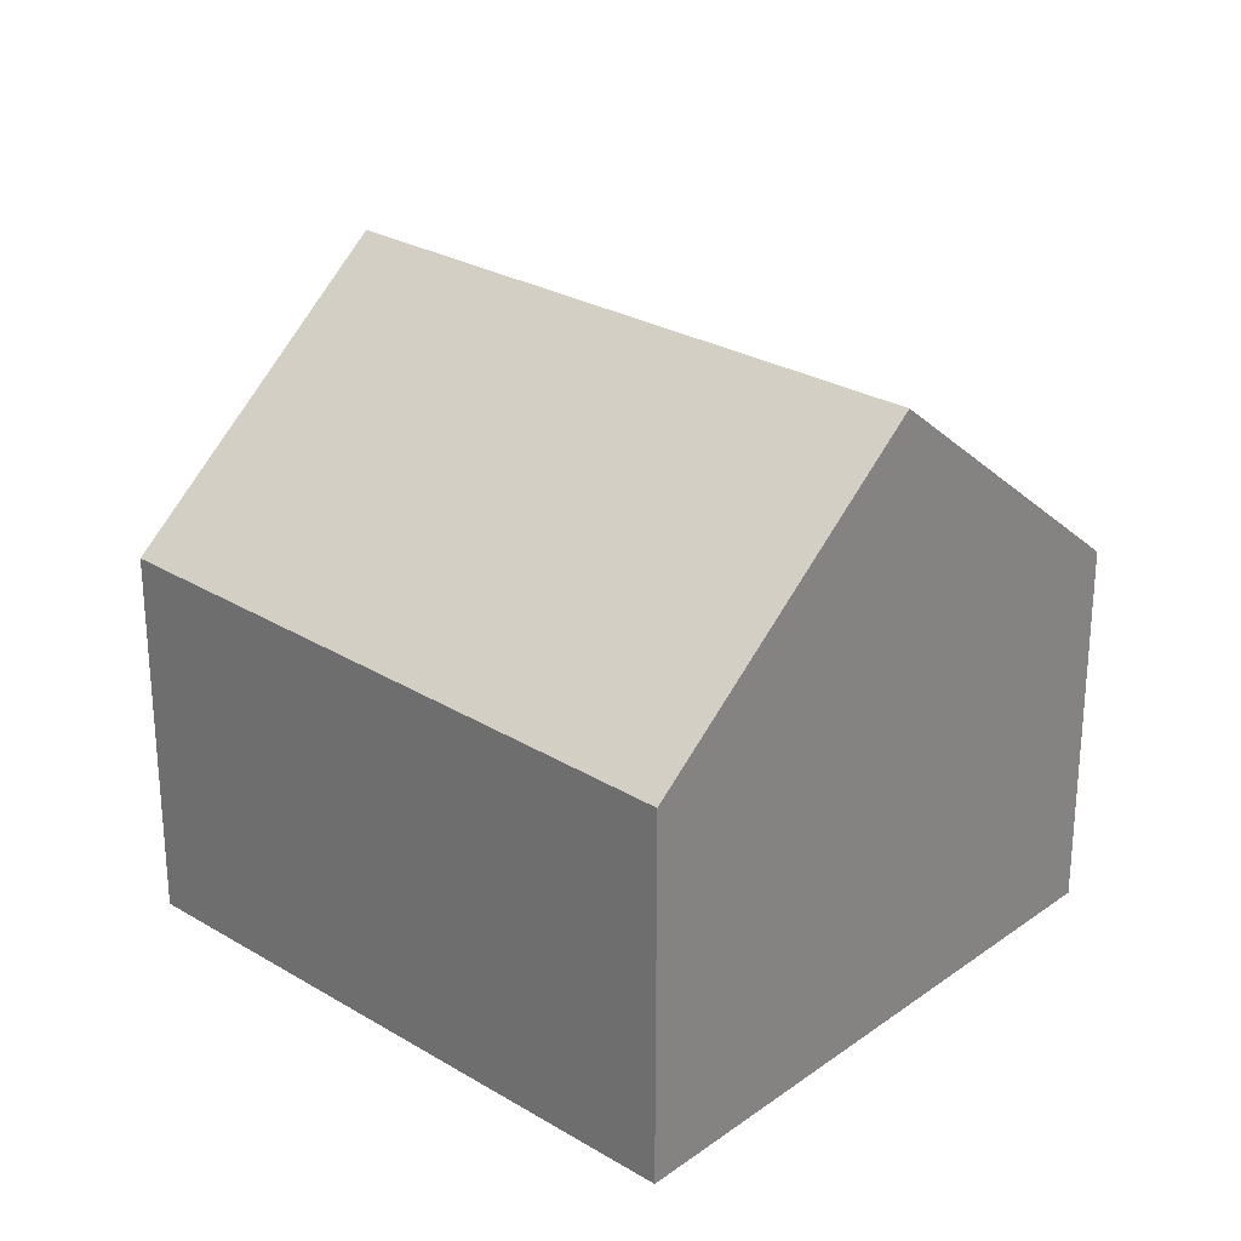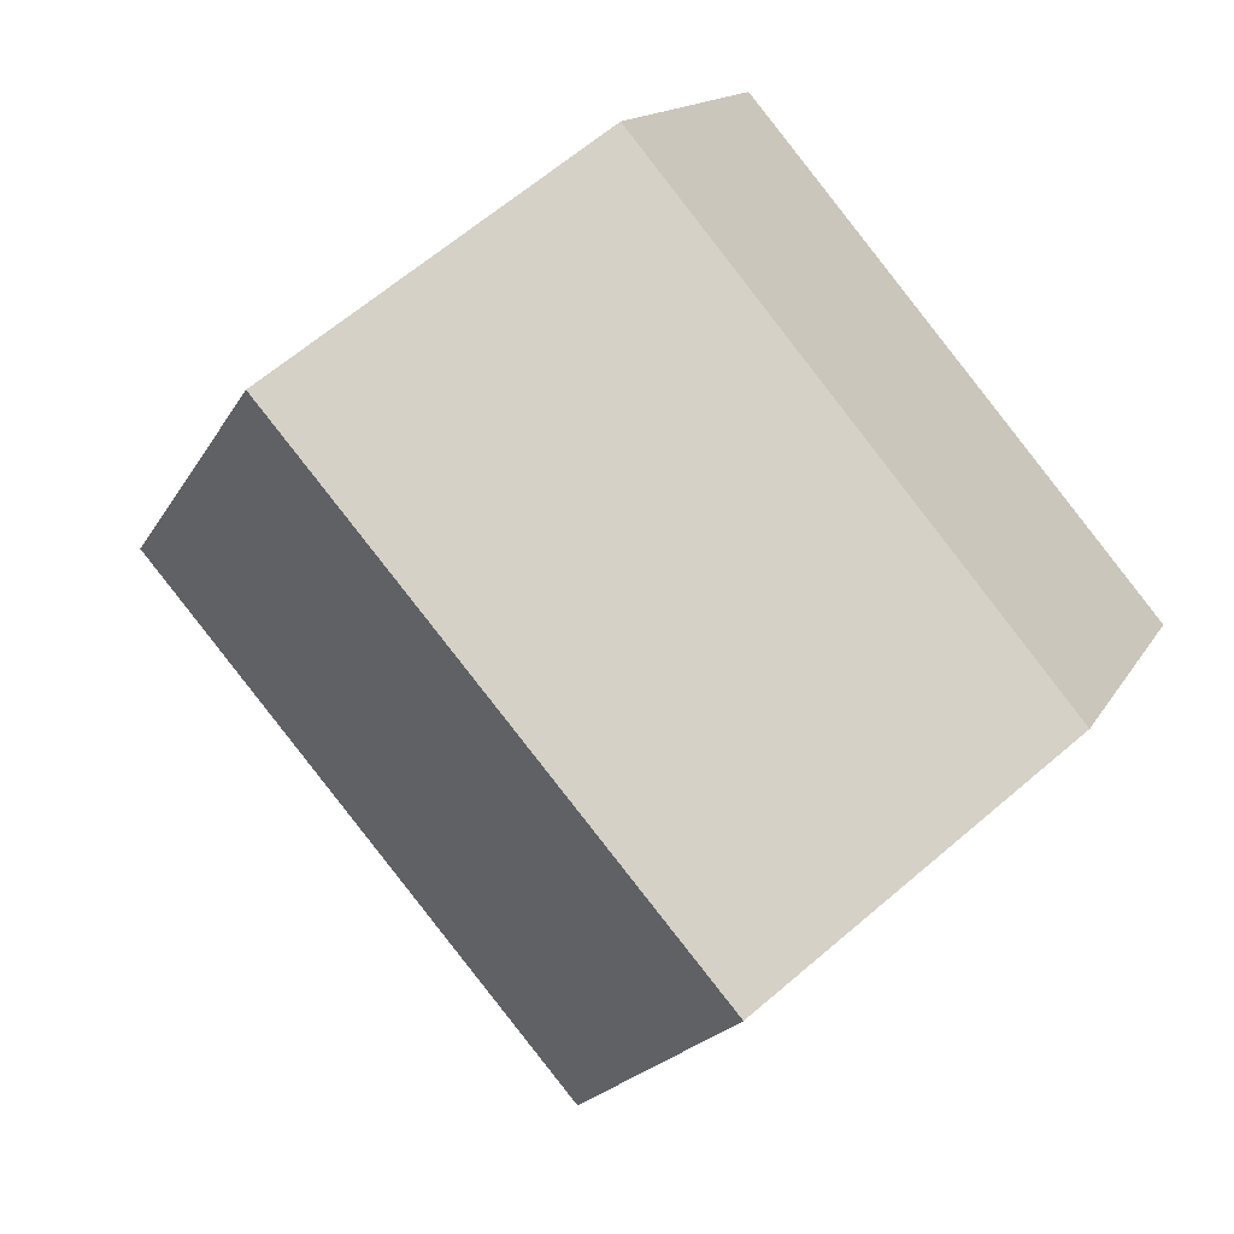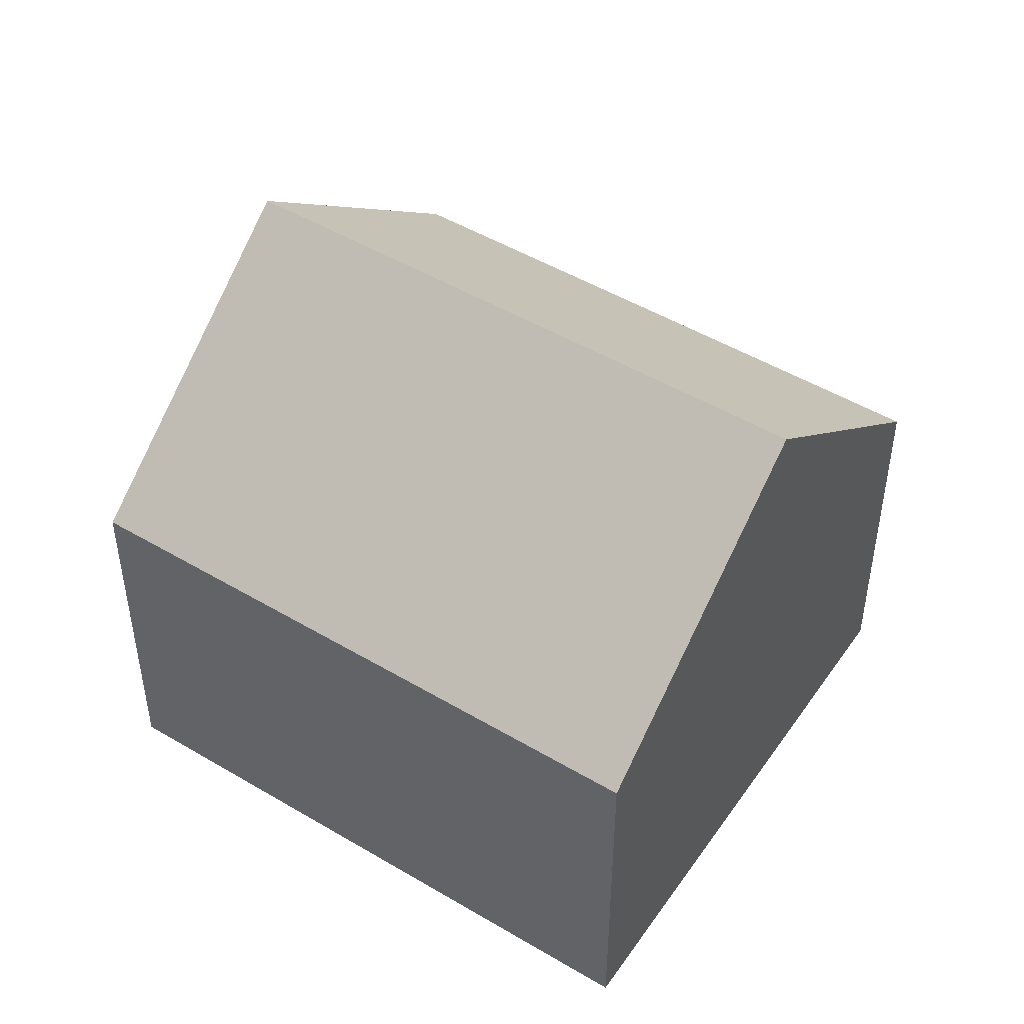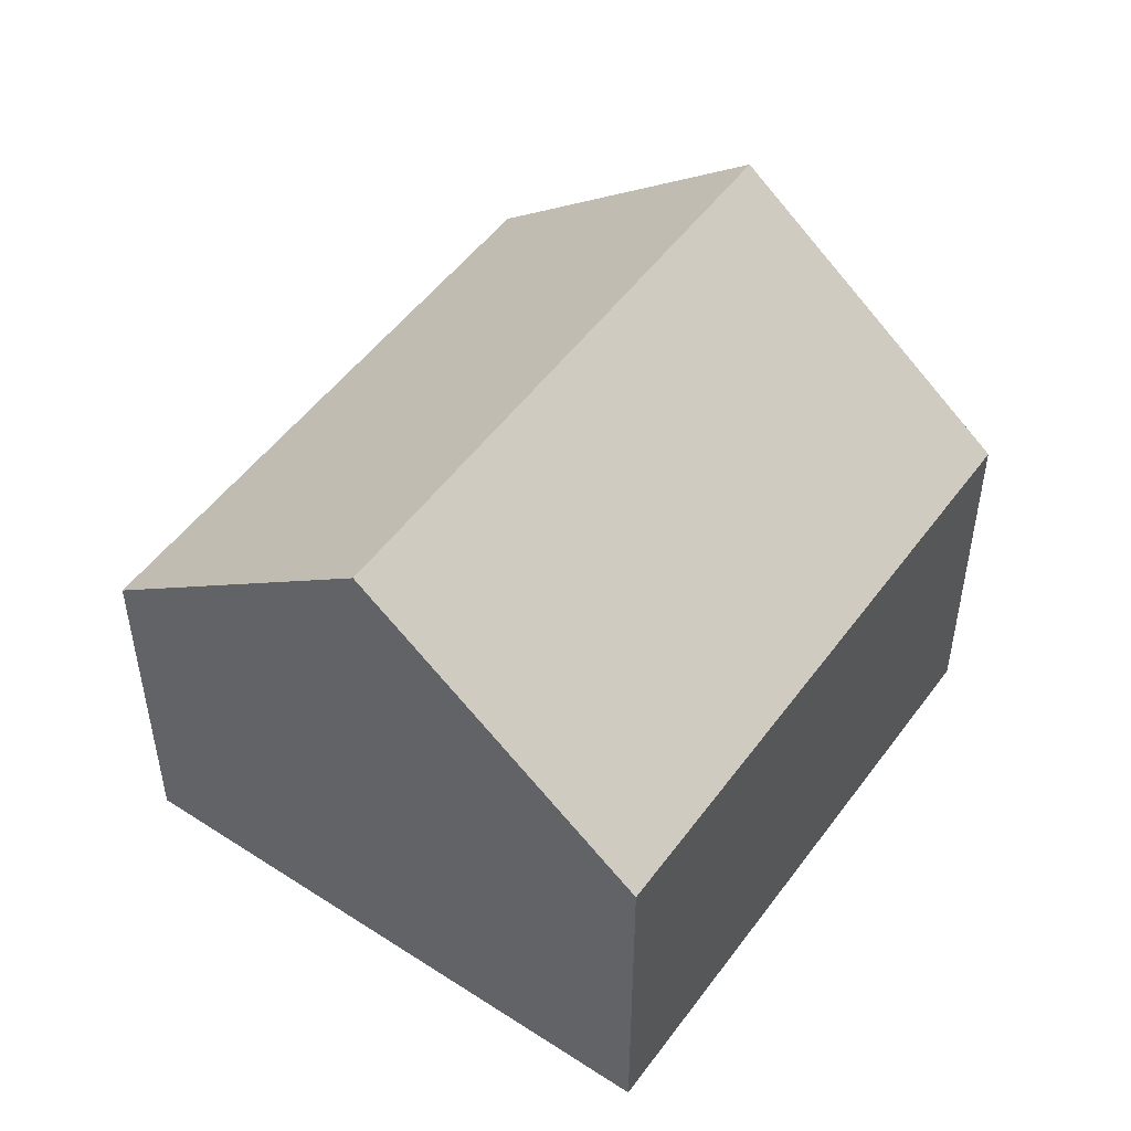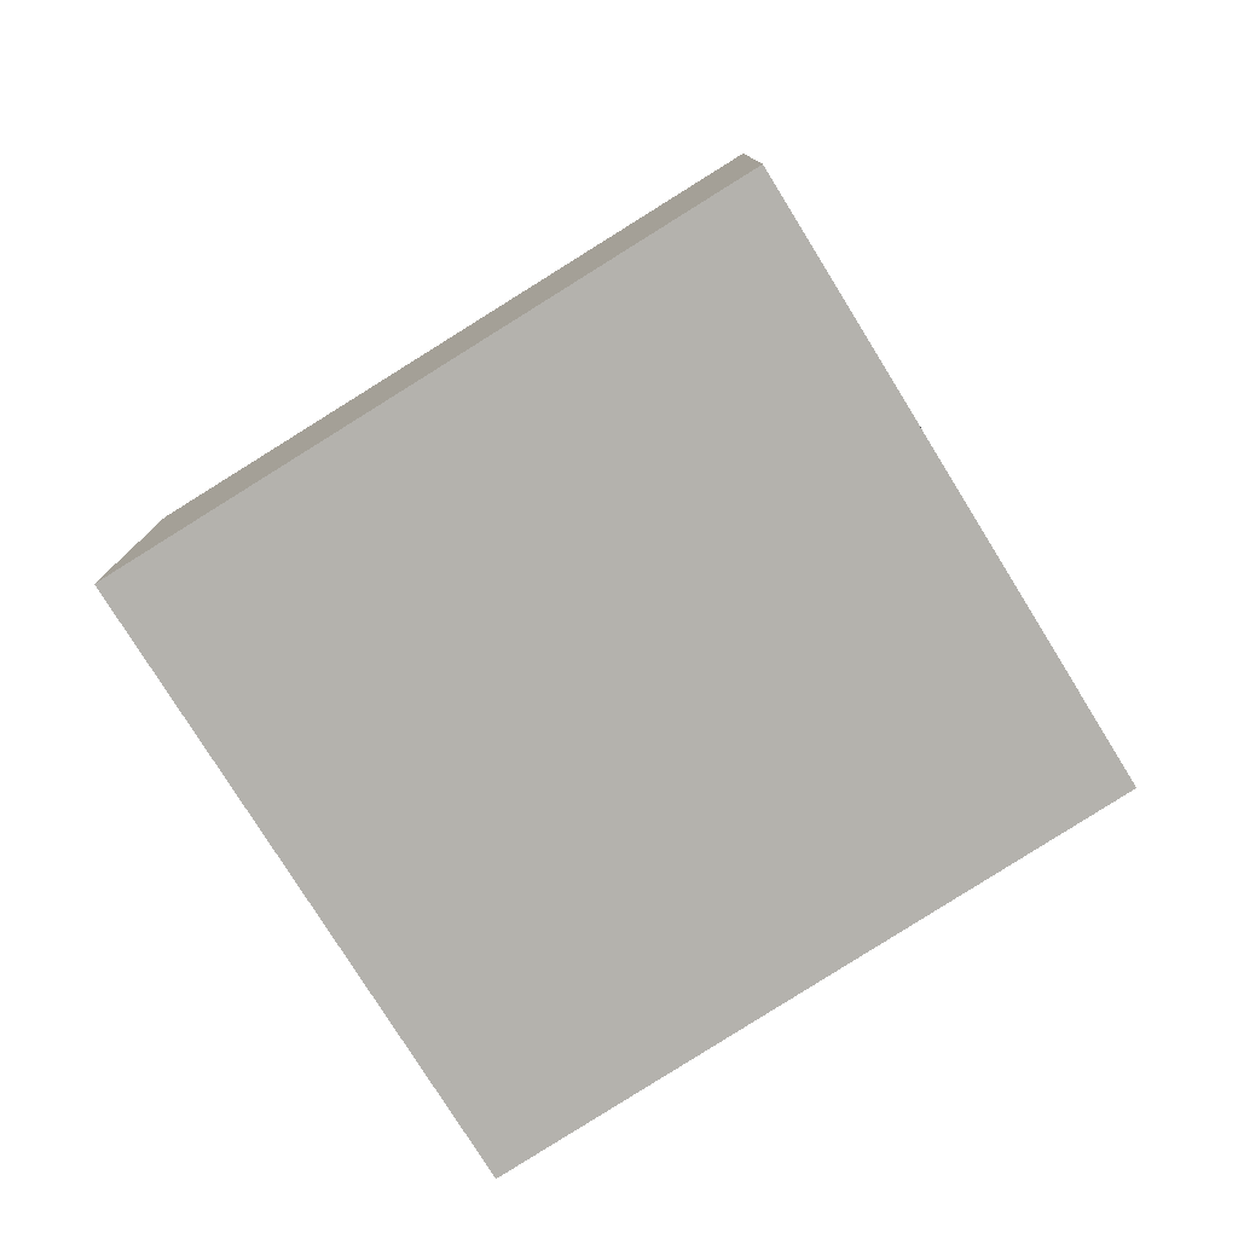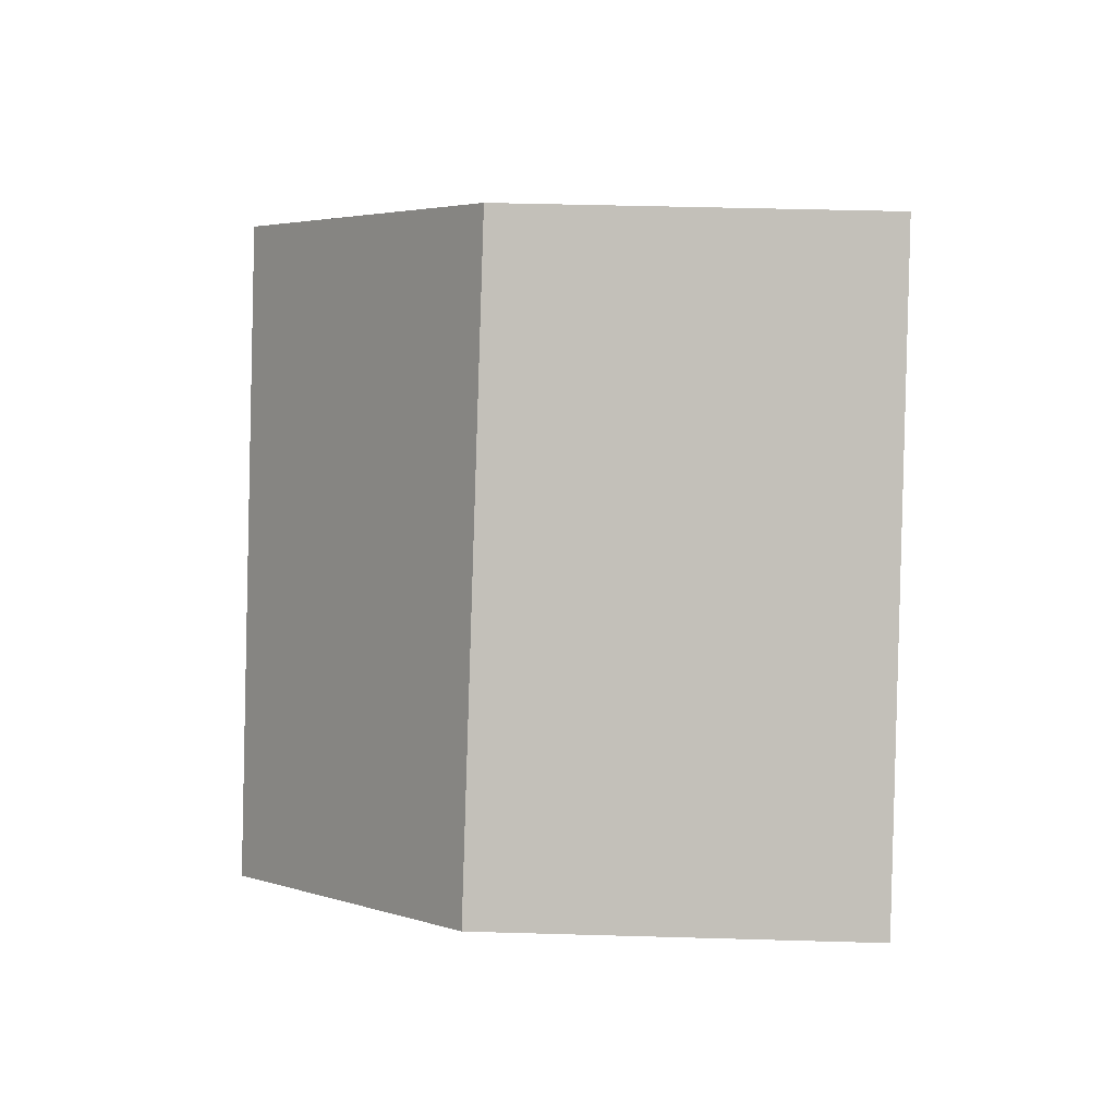
<metadata>
{"format":"obj","ext":"obj","renderer":"f3d","projection":"perspective","resolution":1024,"background":"white","views":[{"elev":27.4,"azim":-7.0,"up":"+Y"},{"elev":13.9,"azim":-160.8,"up":"+Z"},{"elev":48.4,"azim":164.6,"up":"+Y"},{"elev":51.2,"azim":76.0,"up":"+Y"},{"elev":-79.5,"azim":163.0,"up":"+Y"},{"elev":42.9,"azim":-88.0,"up":"+Z"}]}
</metadata>
<code>
v  0.0001111 5.22 -0.0001654
v  3.126 1.687e-16 -2.755
v  0 0 0
v  3.126 8.509 -2.755
v  6.292 3.395e-16 -5.545
v  6.292 5.178 -5.545
v  12.17 5.178 1.215
v  12.17 -7.443e-17 1.216
v  8.975 8.509 3.967
v  8.975 -2.429e-16 3.967
v  5.736 5.137 6.752
v  5.736 -4.135e-16 6.753
g defaultobject
f 1 2 3
f 2 1 4
f 4 5 2
f 5 4 6
f 5 7 8
f 7 5 6
f 8 9 10
f 9 8 7
f 10 11 12
f 11 10 9
f 11 3 12
f 3 11 1
f 2 12 3
f 12 2 5
f 12 5 10
f 10 5 8
f 9 6 4
f 6 9 7
f 1 9 4
f 9 1 11

</code>
